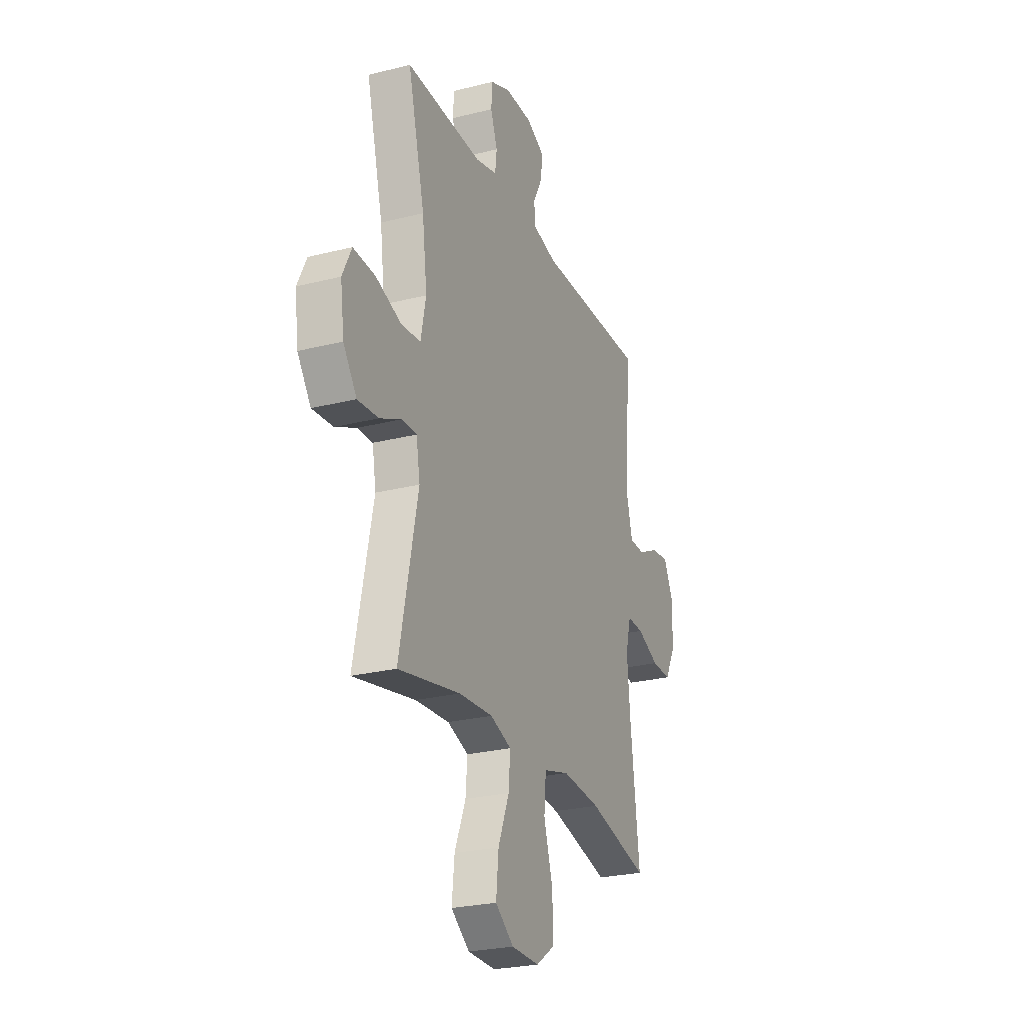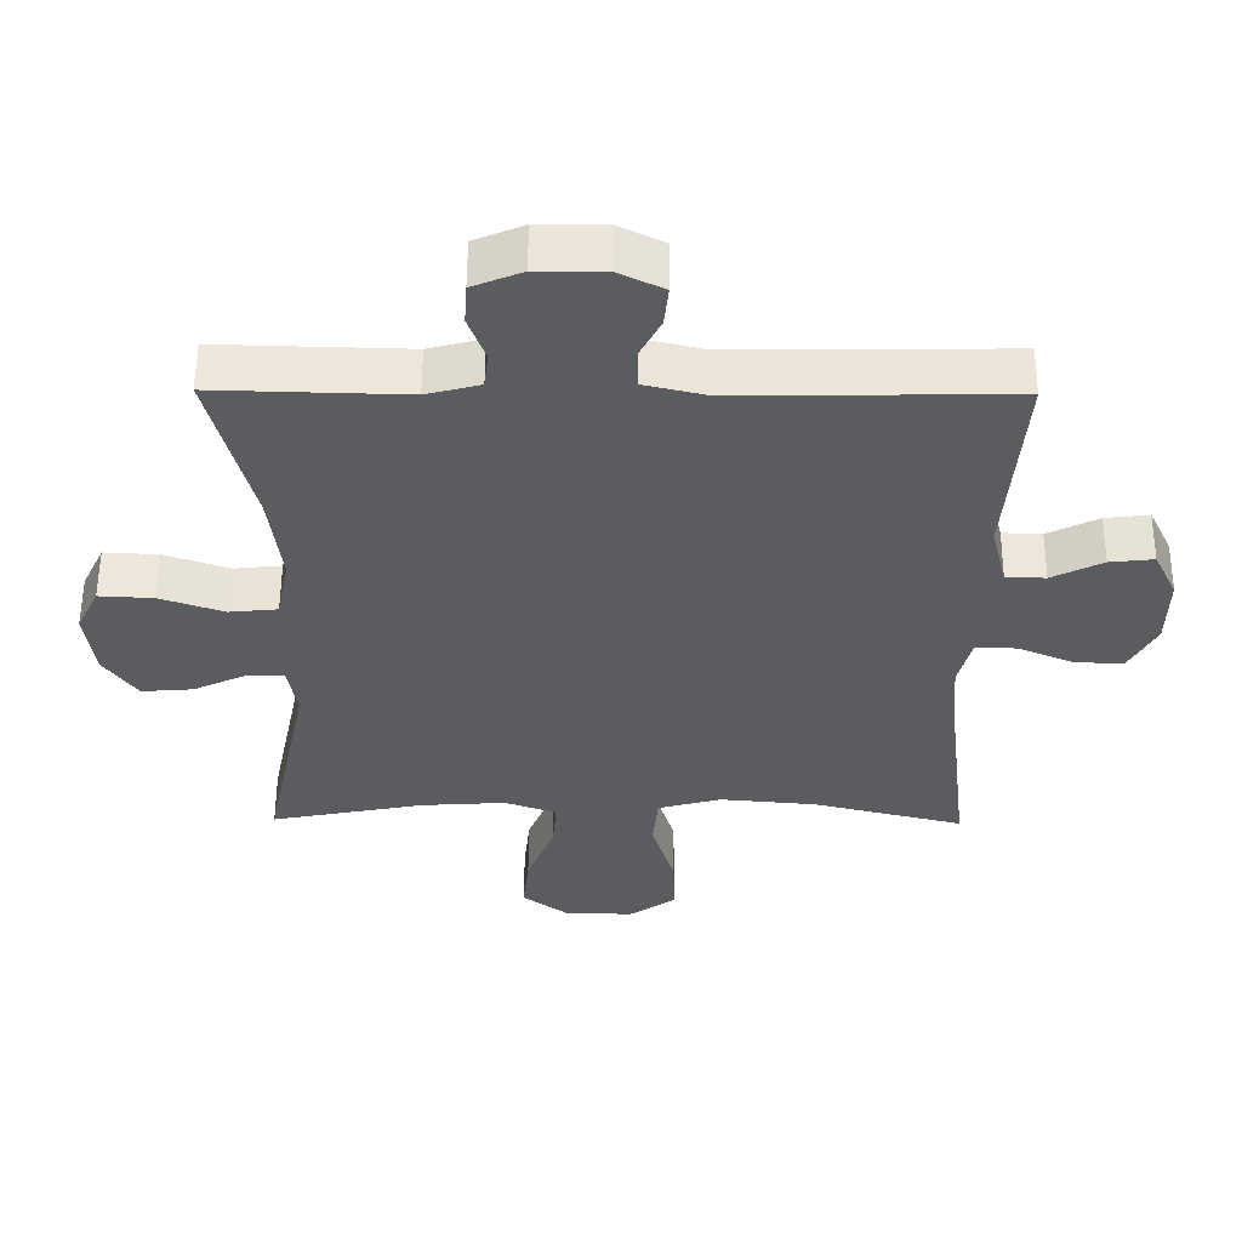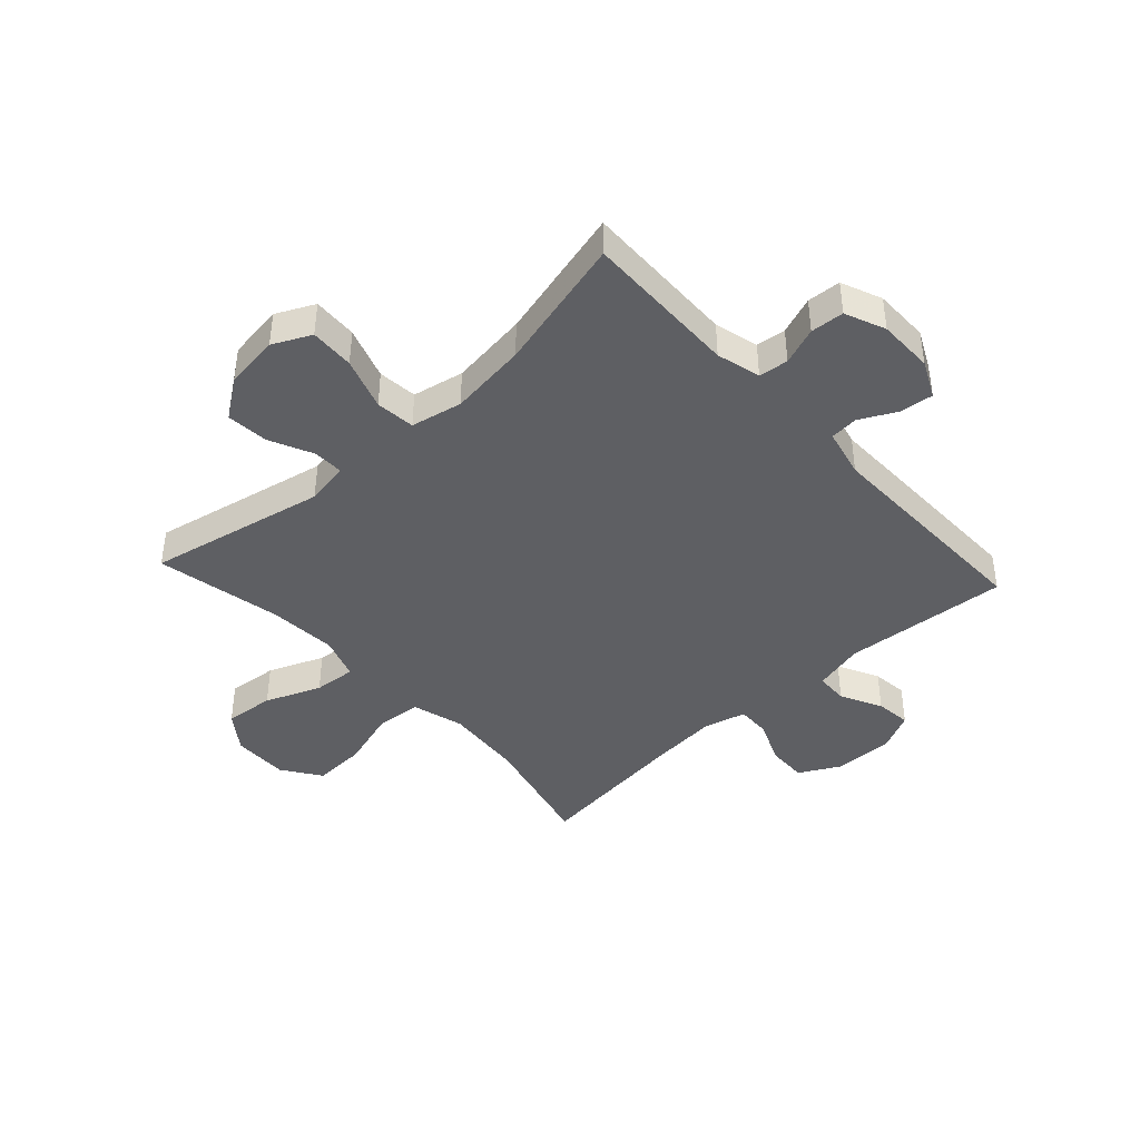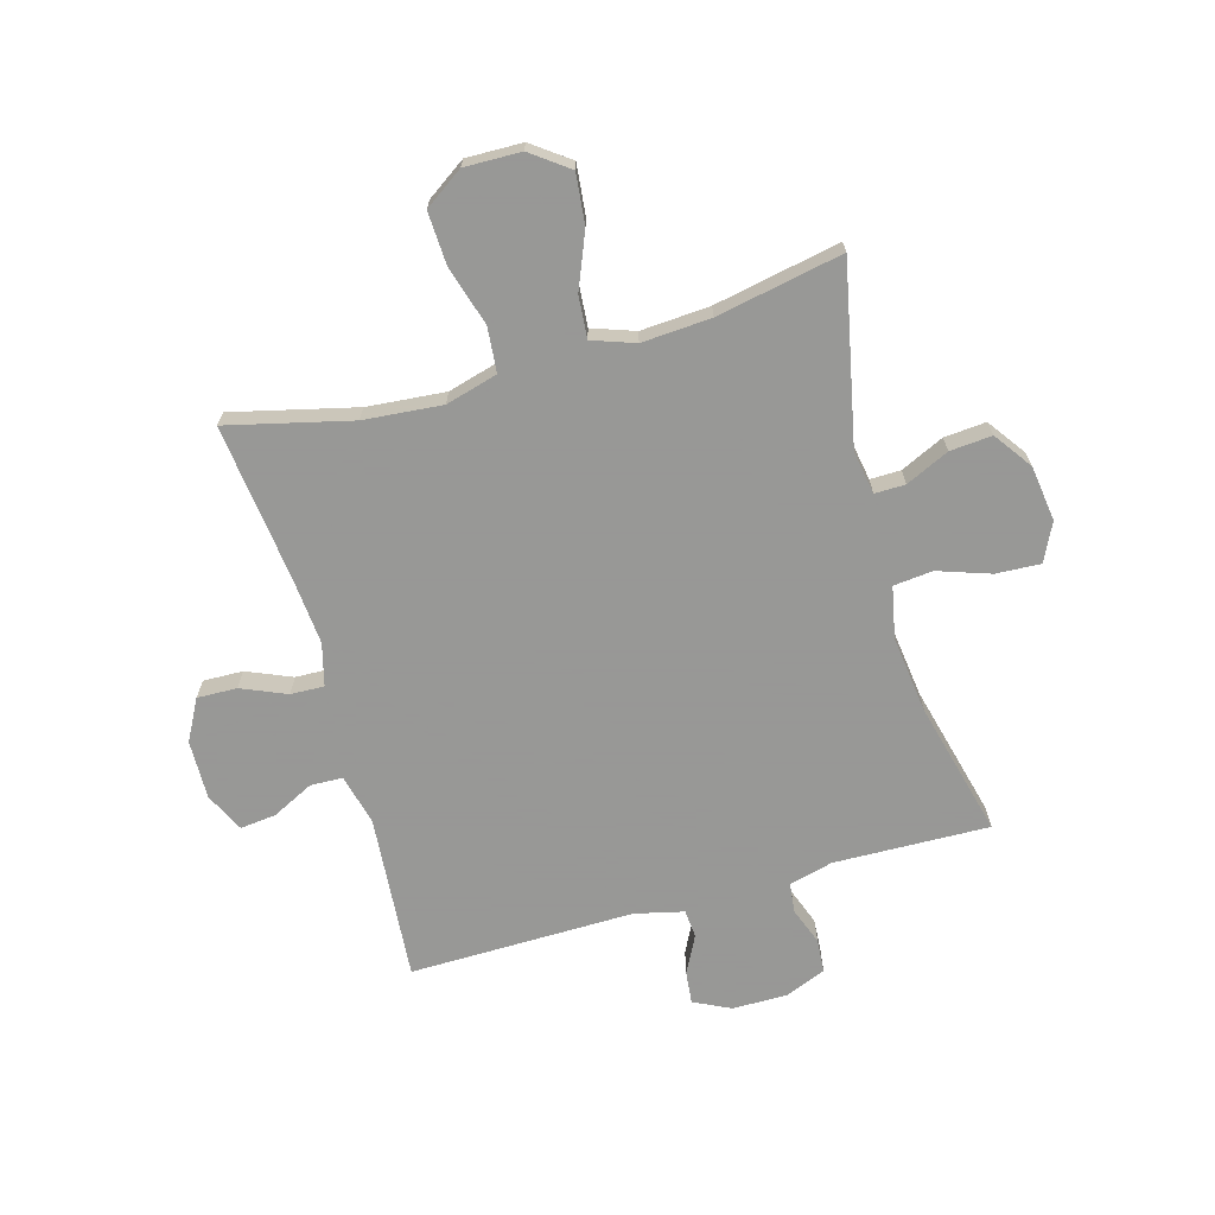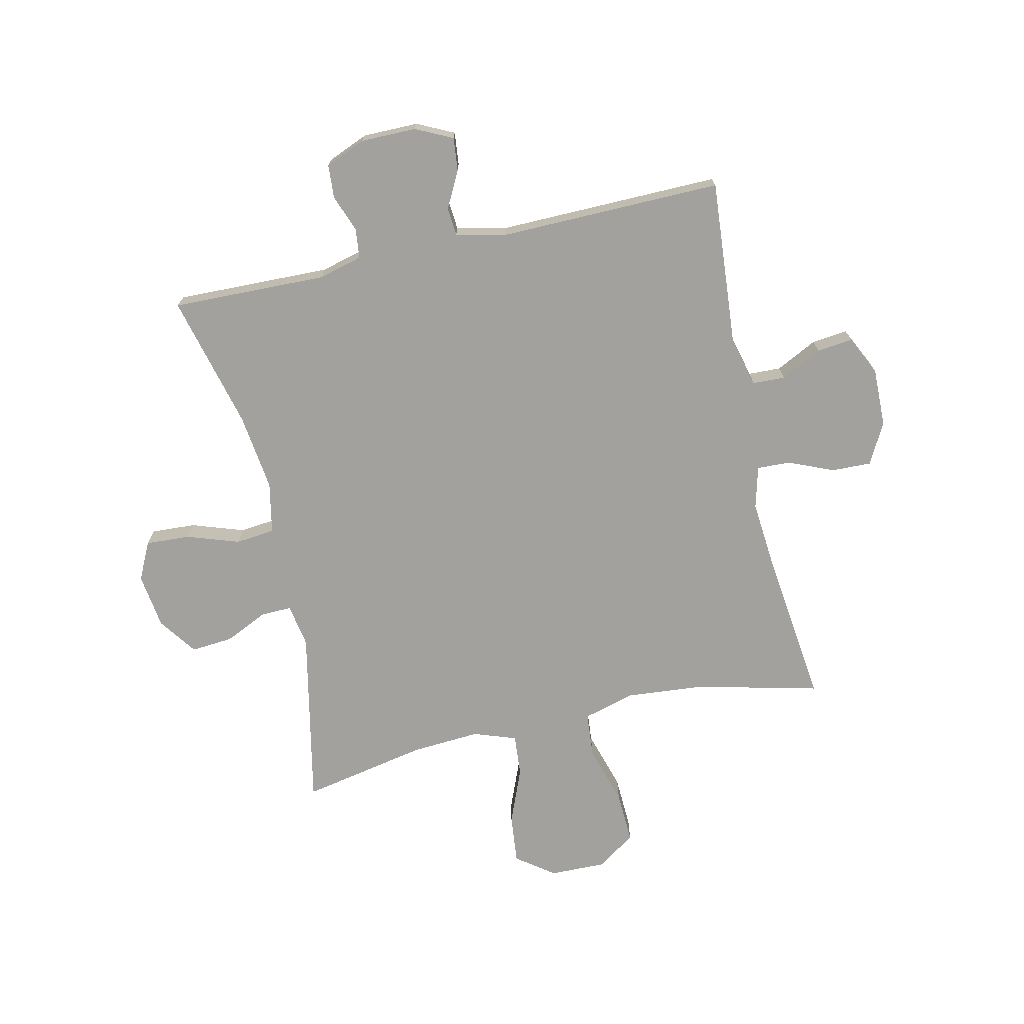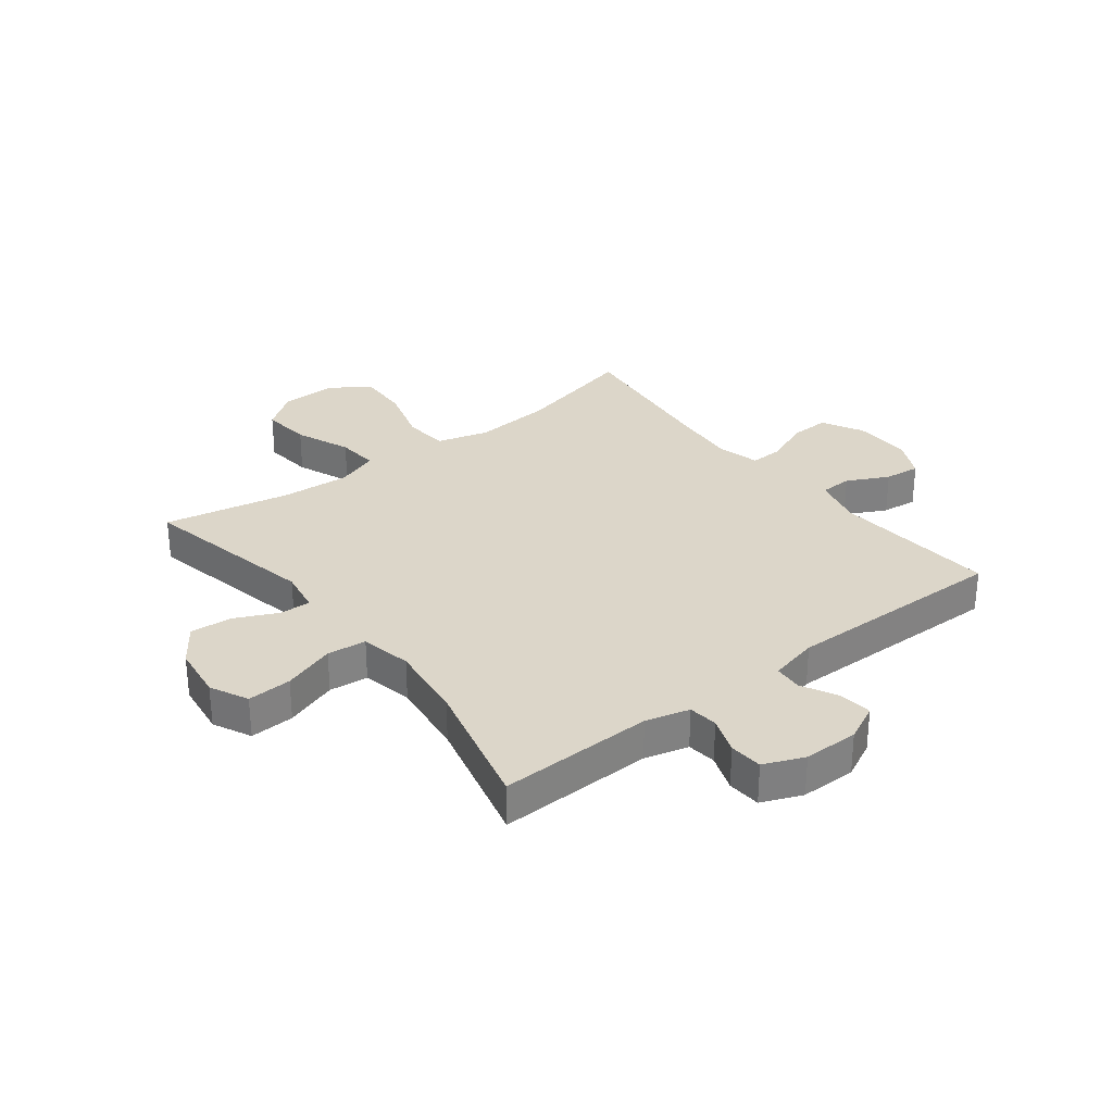
<metadata>
{"format":"obj","ext":"obj","renderer":"f3d","projection":"perspective","resolution":1024,"background":"white","views":[{"elev":-25.6,"azim":-68.0,"up":"+Z"},{"elev":55.7,"azim":0.4,"up":"+Z"},{"elev":-42.0,"azim":-47.4,"up":"+Y"},{"elev":-68.4,"azim":-164.2,"up":"+Y"},{"elev":-72.1,"azim":12.7,"up":"+Y"},{"elev":30.2,"azim":-37.8,"up":"+Y"}]}
</metadata>
<code>
v 0.5 0.07 -0.5
v 0.286 0.07 -0.448
v 0.15 0.07 -0.436
v 0.06 0.07 -0.461
v 0.053 0.07 -0.539
v 0.084 0.07 -0.643
v 0.088 0.07 -0.734
v 0.021 0.07 -0.78
v -0.077 0.07 -0.778
v -0.142 0.07 -0.73
v -0.133 0.07 -0.644
v -0.094 0.07 -0.548
v -0.088 0.07 -0.475
v -0.162 0.07 -0.449
v -0.282 0.07 -0.457
v -0.5 0.07 -0.5
v -0.436 0.07 -0.191
v -0.449 0.07 -0.116
v -0.502 0.07 -0.117
v -0.577 0.07 -0.152
v -0.65 0.07 -0.158
v -0.697 0.07 -0.092
v -0.71 0.07 0.004
v -0.678 0.07 0.07
v -0.601 0.07 0.066
v -0.51 0.07 0.035
v -0.442 0.07 0.042
v -0.424 0.07 0.131
v -0.441 0.07 0.266
v -0.5 0.07 0.5
v -0.231 0.07 0.493
v -0.155 0.07 0.513
v -0.149 0.07 0.564
v -0.173 0.07 0.629
v -0.169 0.07 0.687
v -0.099 0.07 0.716
v -0.003 0.07 0.716
v 0.061 0.07 0.685
v 0.055 0.07 0.628
v 0.022 0.07 0.564
v 0.026 0.07 0.515
v 0.111 0.07 0.495
v 0.5 0.07 0.5
v 0.477 0.07 0.213
v 0.499 0.07 0.125
v 0.555 0.07 0.123
v 0.627 0.07 0.159
v 0.689 0.07 0.166
v 0.722 0.07 0.098
v 0.72 0.07 -0.004
v 0.682 0.07 -0.075
v 0.613 0.07 -0.073
v 0.535 0.07 -0.04
v 0.477 0.07 -0.038
v 0.458 0.07 -0.111
v 0.468 0.07 -0.227
v 0.5 0 -0.5
v 0.286 0 -0.448
v 0.15 0 -0.436
v 0.06 0 -0.461
v 0.053 0 -0.539
v 0.084 0 -0.643
v 0.088 0 -0.734
v 0.021 0 -0.78
v -0.077 0 -0.778
v -0.142 0 -0.73
v -0.133 0 -0.644
v -0.094 0 -0.548
v -0.088 0 -0.475
v -0.162 0 -0.449
v -0.282 0 -0.457
v -0.5 0 -0.5
v -0.436 0 -0.191
v -0.449 0 -0.116
v -0.502 0 -0.117
v -0.577 0 -0.152
v -0.65 0 -0.158
v -0.697 0 -0.092
v -0.71 0 0.004
v -0.678 0 0.07
v -0.601 0 0.066
v -0.51 0 0.035
v -0.442 0 0.042
v -0.424 0 0.131
v -0.441 0 0.266
v -0.5 0 0.5
v -0.231 0 0.493
v -0.155 0 0.513
v -0.149 0 0.564
v -0.173 0 0.629
v -0.169 0 0.687
v -0.099 0 0.716
v -0.003 0 0.716
v 0.061 0 0.685
v 0.055 0 0.628
v 0.022 0 0.564
v 0.026 0 0.515
v 0.111 0 0.495
v 0.5 0 0.5
v 0.477 0 0.213
v 0.499 0 0.125
v 0.555 0 0.123
v 0.627 0 0.159
v 0.689 0 0.166
v 0.722 0 0.098
v 0.72 0 -0.004
v 0.682 0 -0.075
v 0.613 0 -0.073
v 0.535 0 -0.04
v 0.477 0 -0.038
v 0.458 0 -0.111
v 0.468 0 -0.227
f 50 51 52 53
f 50 53 54
f 49 50 54
f 46 47 48 49
f 45 46 49 54
f 44 45 54 55
f 42 43 44
f 41 42 44 55
f 37 38 39 40
f 37 40 41
f 36 37 41
f 33 34 35 36
f 32 33 36 41
f 31 32 41 55
f 29 30 31 55
f 23 24 25 26
f 23 26 27
f 22 23 27
f 19 20 21 22
f 18 19 22 27
f 17 18 27 28
f 15 16 17
f 14 15 17 28
f 9 10 11 12
f 9 12 13
f 8 9 13
f 5 6 7 8
f 4 5 8 13
f 3 4 13 14
f 56 1 2
f 56 2 3
f 28 29 55 56
f 3 14 28 56
f 109 108 107 106
f 110 109 106
f 110 106 105
f 105 104 103 102
f 110 105 102 101
f 111 110 101 100
f 100 99 98
f 111 100 98 97
f 96 95 94 93
f 97 96 93
f 97 93 92
f 92 91 90 89
f 97 92 89 88
f 111 97 88 87
f 111 87 86 85
f 82 81 80 79
f 83 82 79
f 83 79 78
f 78 77 76 75
f 83 78 75 74
f 84 83 74 73
f 73 72 71
f 84 73 71 70
f 68 67 66 65
f 69 68 65
f 69 65 64
f 64 63 62 61
f 69 64 61 60
f 70 69 60 59
f 58 57 112
f 59 58 112
f 112 111 85 84
f 112 84 70 59
f 1 57 58 2
f 2 58 59 3
f 3 59 60 4
f 4 60 61 5
f 5 61 62 6
f 6 62 63 7
f 7 63 64 8
f 8 64 65 9
f 9 65 66 10
f 10 66 67 11
f 11 67 68 12
f 12 68 69 13
f 13 69 70 14
f 14 70 71 15
f 15 71 72 16
f 16 72 73 17
f 17 73 74 18
f 18 74 75 19
f 19 75 76 20
f 20 76 77 21
f 21 77 78 22
f 22 78 79 23
f 23 79 80 24
f 24 80 81 25
f 25 81 82 26
f 26 82 83 27
f 27 83 84 28
f 28 84 85 29
f 29 85 86 30
f 30 86 87 31
f 31 87 88 32
f 32 88 89 33
f 33 89 90 34
f 34 90 91 35
f 35 91 92 36
f 36 92 93 37
f 37 93 94 38
f 38 94 95 39
f 39 95 96 40
f 40 96 97 41
f 41 97 98 42
f 42 98 99 43
f 43 99 100 44
f 44 100 101 45
f 45 101 102 46
f 46 102 103 47
f 47 103 104 48
f 48 104 105 49
f 49 105 106 50
f 50 106 107 51
f 51 107 108 52
f 52 108 109 53
f 53 109 110 54
f 54 110 111 55
f 55 111 112 56
f 56 112 57 1

</code>
